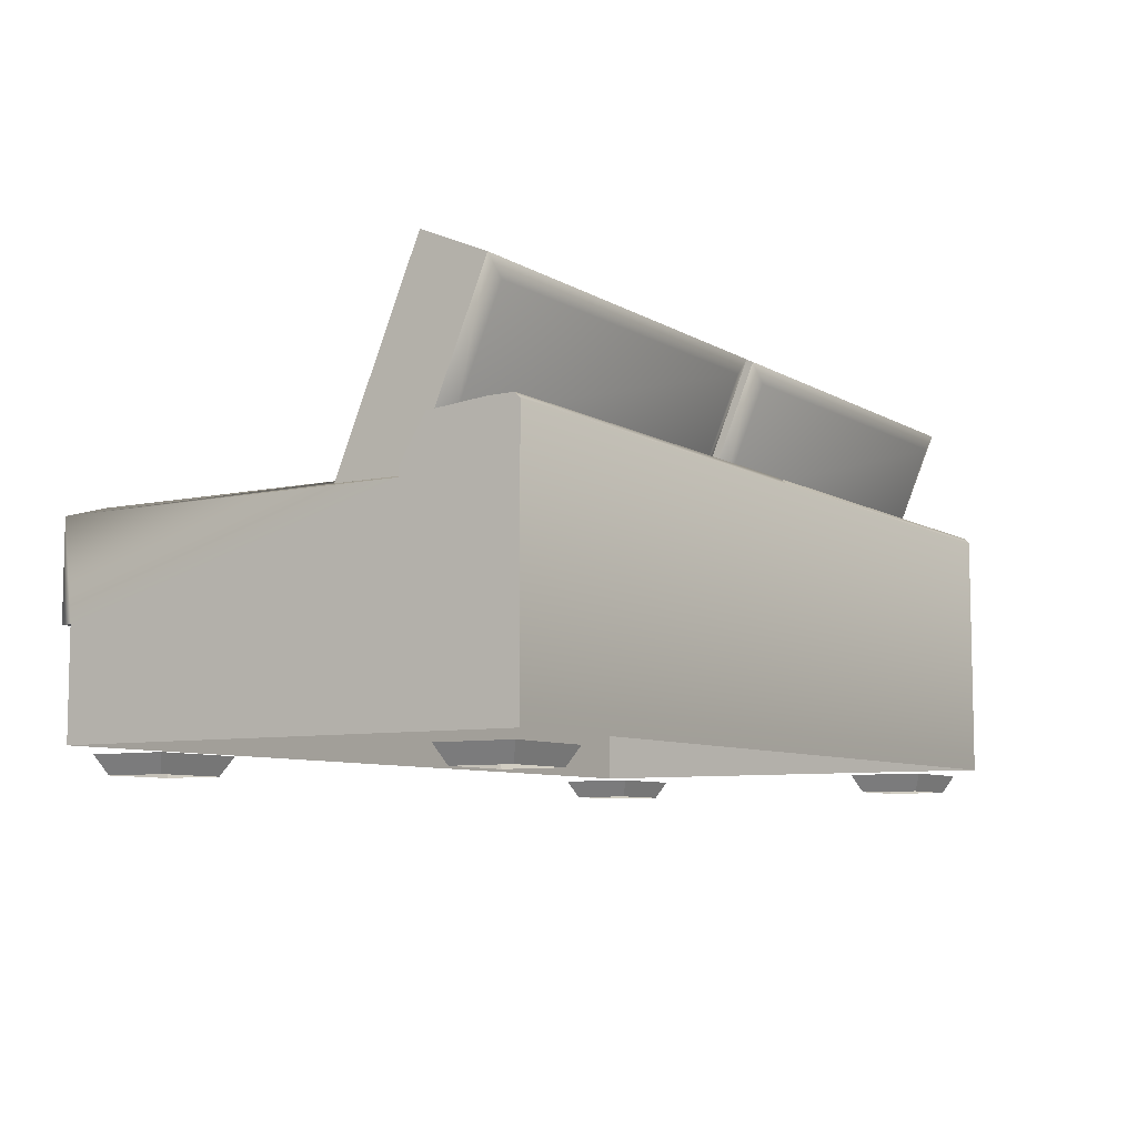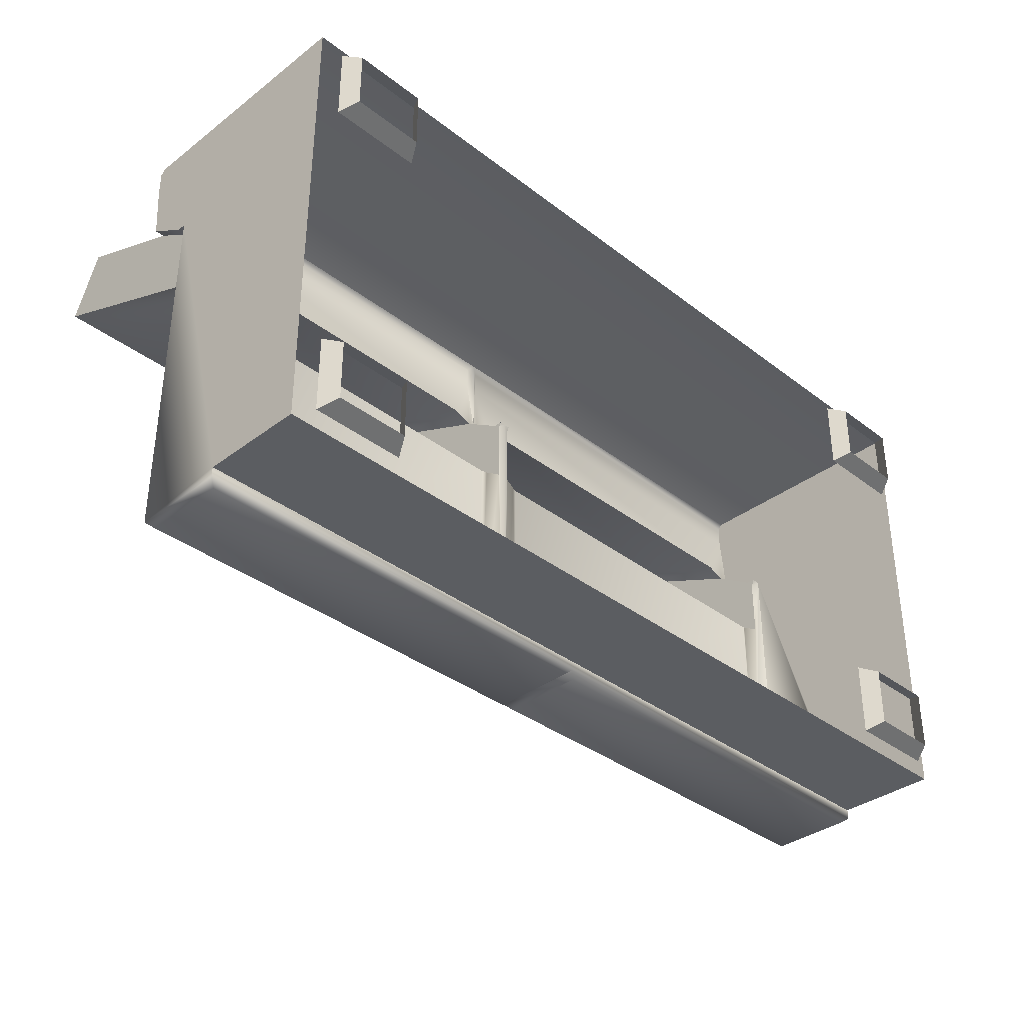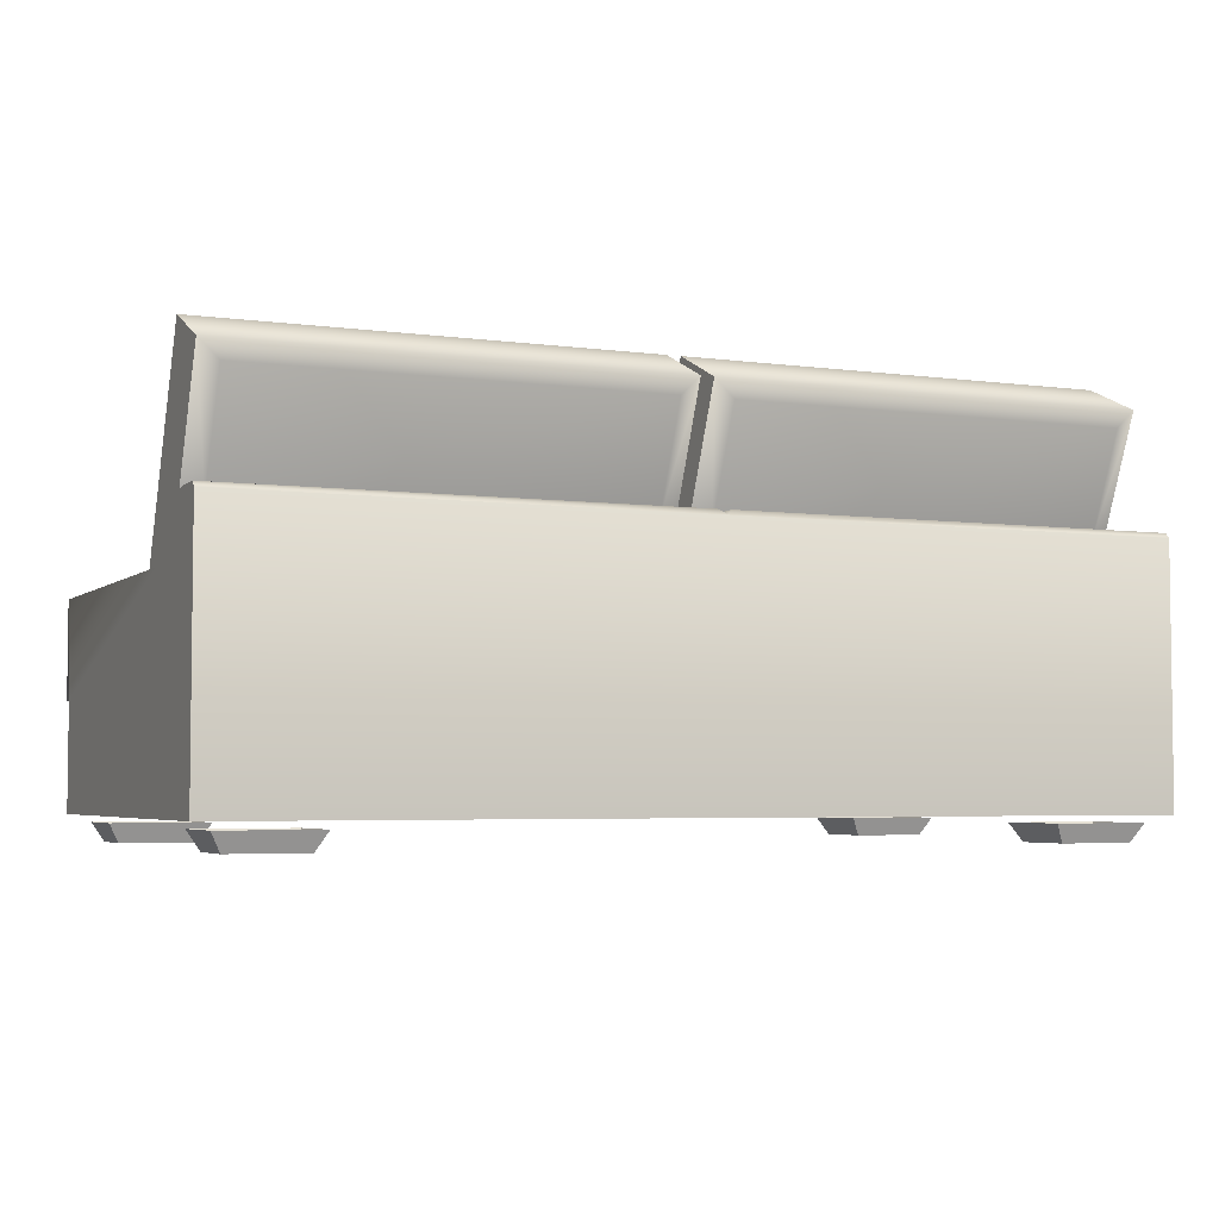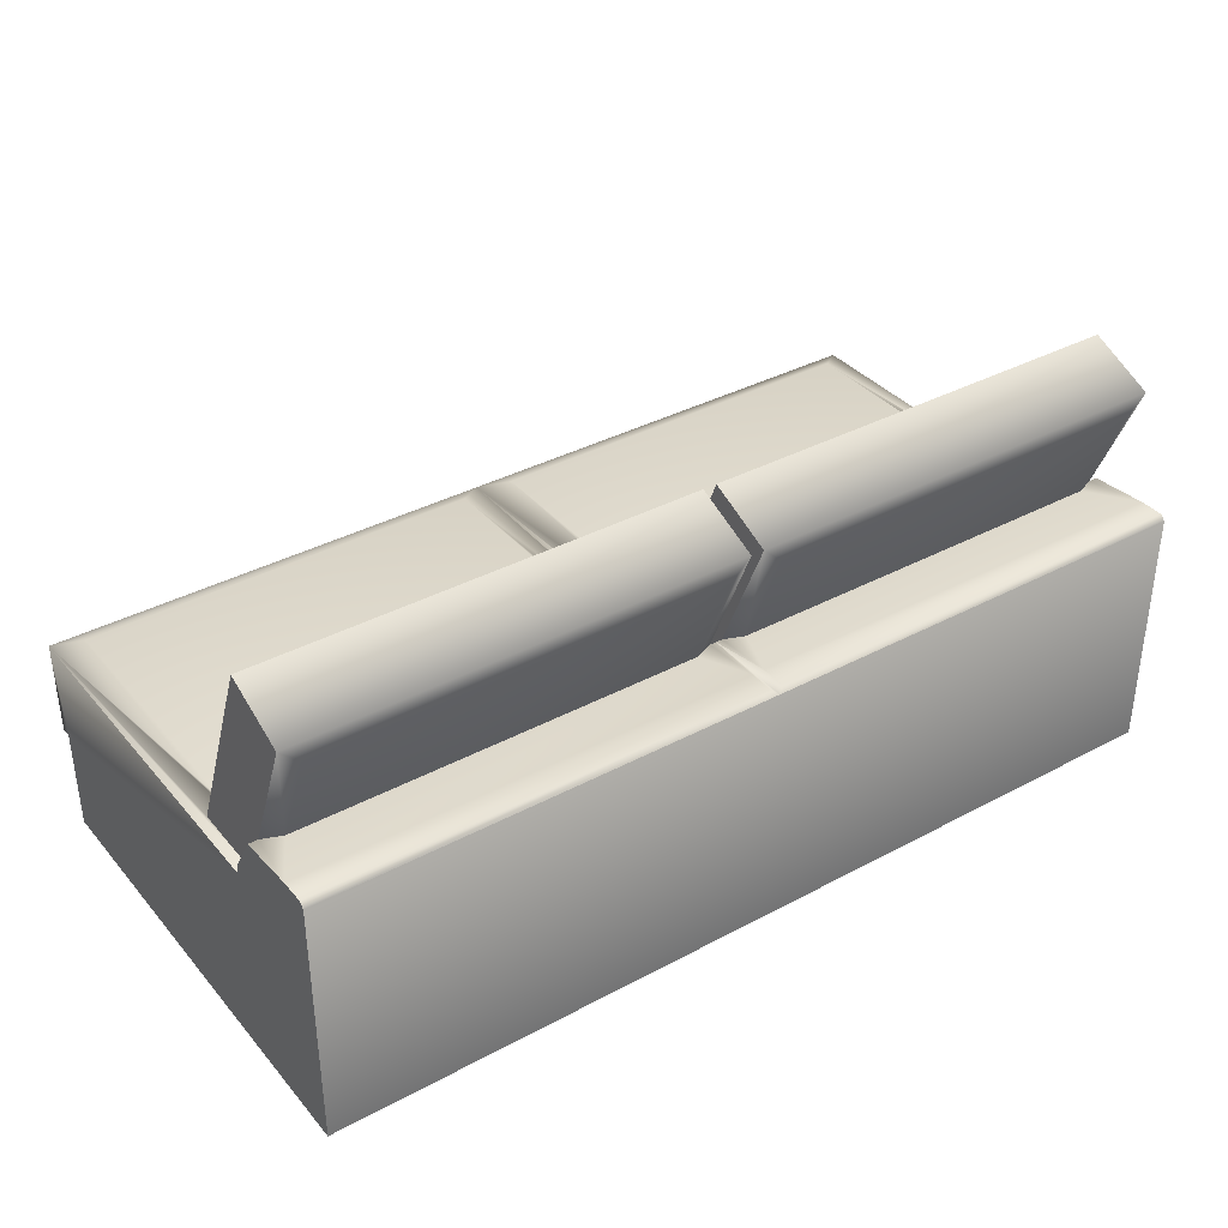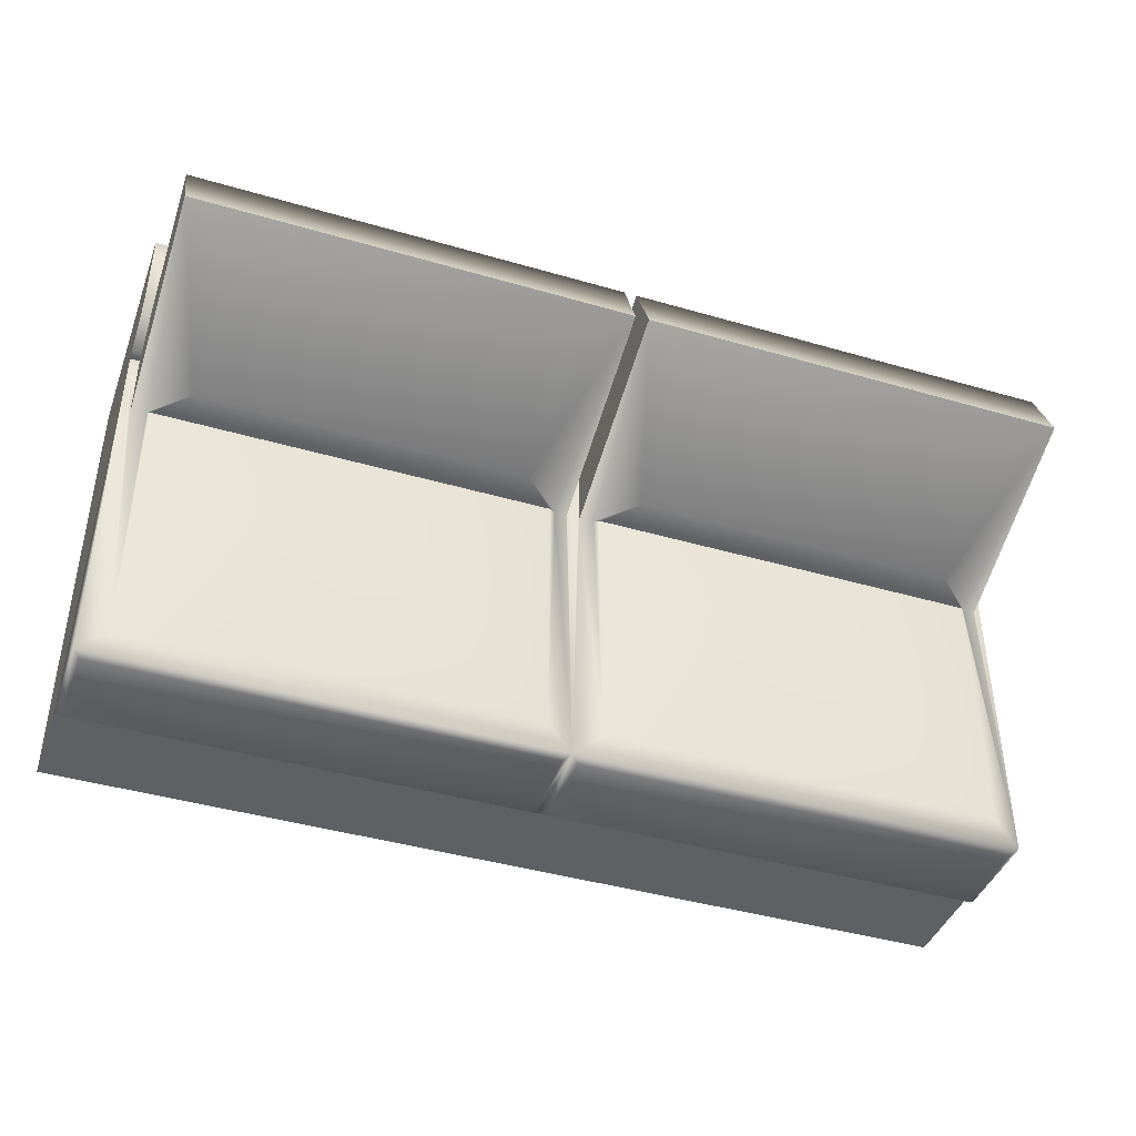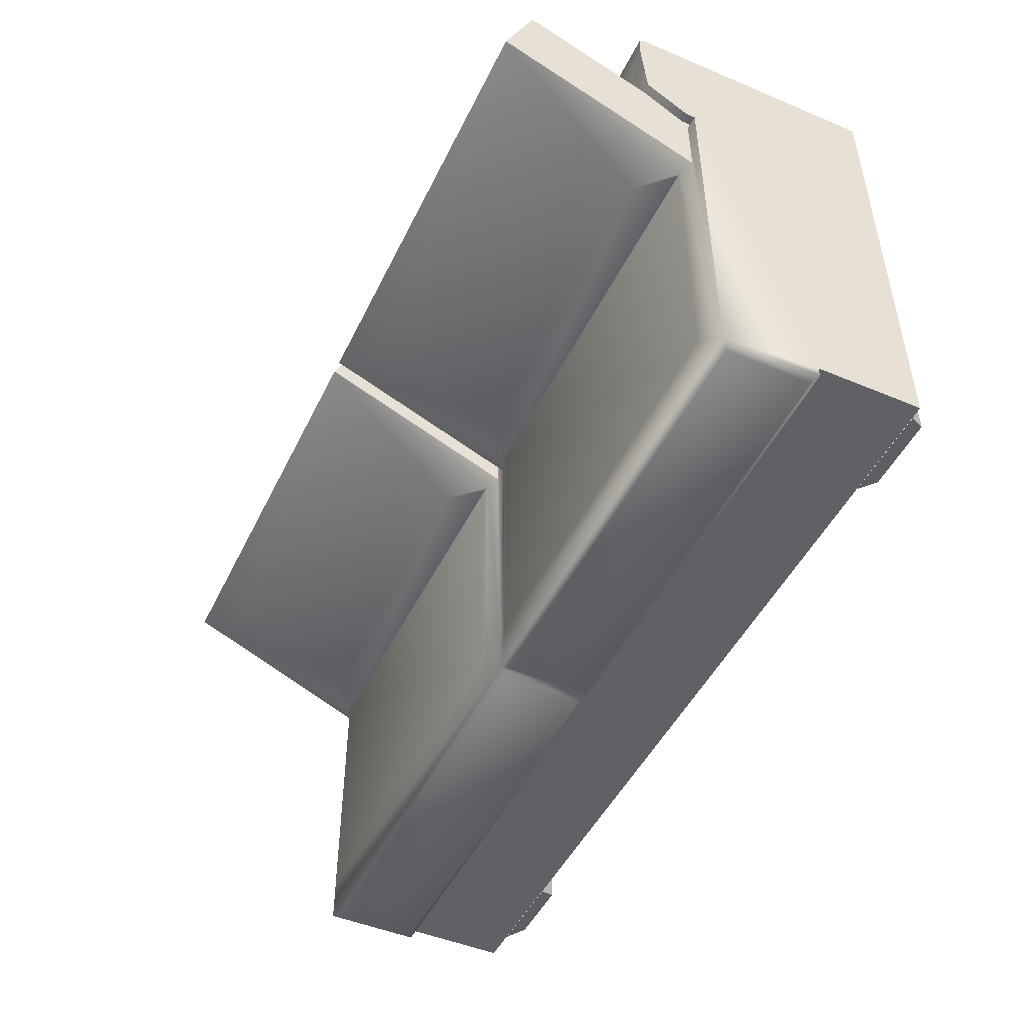
<metadata>
{"format":"obj","ext":"obj","renderer":"f3d","projection":"perspective","resolution":1024,"background":"white","views":[{"elev":-7.7,"azim":-57.7,"up":"+Y"},{"elev":-35.8,"azim":-45.2,"up":"+Z"},{"elev":-4.3,"azim":-24.1,"up":"+Y"},{"elev":36.4,"azim":-34.9,"up":"+Y"},{"elev":-42.1,"azim":160.7,"up":"+Z"},{"elev":-48.0,"azim":-115.2,"up":"+Z"}]}
</metadata>
<code>
v 0 0.0752 0.0982
v 0.005533 0.07981 0.1733
v 0.005533 0.07981 0.1516
v 0 0.0752 0.1779
v 0.4065 0.07981 0.1733
v 1.9e-05 0.07519 0.09802
v -1.9e-05 0.07519 0.09802
v -0.005533 0.07981 0.1516
v 0.4065 0.07981 0.1516
v 0.005814 0.07519 0.09802
v -0.005533 0.07981 0.1733
v 0.4065 0.0752 0.1779
v 0.4065 -0.1514 0.1779
v 0.3808 0.07584 0.1056
v 0.0232 0.07584 0.1056
v -0.005813 0.07519 0.09802
v -0.4065 0.07981 0.1516
v -0.4065 0.0752 0.1779
v 0.4065 0.07519 0.09802
v 0.3982 0.07519 0.09802
v 0.005814 0.1858 0.1444
v -0.0232 0.07584 0.1056
v -0.4065 0.07981 0.1733
v -0.4065 -0.1514 0.1779
v 0.4065 0.02946 0.07429
v 0.3982 0.1858 0.1444
v 0.3808 0.1694 0.1448
v 0.0232 0.1694 0.1448
v 0.006099 0.2119 0.08471
v 0.005846 0.03749 0.07429
v -0.005813 0.1858 0.1444
v -0.3808 0.07584 0.1056
v 0.4065 -0.1514 -0.2436
v 0.4065 0.03749 0.07429
v 0.3979 0.2119 0.08471
v -0.005846 0.03749 0.07429
v -0.0232 0.1694 0.1448
v -0.006099 0.2119 0.08471
v -0.4065 0.07519 0.09802
v -0.3982 0.07519 0.09802
v 0.4065 -0.05695 -0.2436
v 0.3981 0.03749 0.07429
v 0.005855 0.03142 0.06944
v 0.3513 0.1793 0.05852
v 0.005832 0.02946 0.07429
v -0.3808 0.1694 0.1448
v -0.3982 0.1858 0.1444
v -0.4065 0.03749 0.07429
v 0.4065 -0.05695 -0.2529
v -0.4065 -0.05695 -0.2436
v 0.3982 0.02946 0.07429
v 0.3981 0.03227 0.06733
v 0.006099 0.0315 0.009137
v 0.05273 0.1793 0.05852
v 0.3513 0.06618 0.01112
v 0 0.02946 0.07429
v -0.005855 0.03142 0.06944
v -0.3979 0.2119 0.08471
v -0.4065 0.02946 0.07429
v -0.3981 0.03749 0.07429
v 0.4065 0.02946 -0.2529
v -0.4065 -0.1514 -0.2436
v 0.3979 0.03234 0.009492
v 0.01845 0.03562 0.007543
v 0 0.02946 -0.2529
v 0.05273 0.06618 0.01112
v 0.384 0.03698 0.007702
v -0.005832 0.02946 0.07429
v -0.006099 0.0315 0.009137
v -0.05273 0.1793 0.05852
v -0.3982 0.02946 0.07429
v 0.4001 -0.0516 -0.2578
v 0.3825 0.03749 -0.233
v 0 -0.05695 -0.2529
v 0.3825 0.03749 0.007762
v -0.01845 0.03562 0.007543
v -0.3513 0.1793 0.05852
v -0.05273 0.06618 0.01112
v -0.4065 0.02946 -0.2529
v -0.3981 0.03227 0.06733
v 0.4001 0.02411 -0.2578
v 0.006434 -0.0516 -0.2578
v -0.4065 -0.05695 -0.2529
v 0.02404 0.03749 0.007762
v 0.02404 0.03749 -0.233
v -0.02404 0.03749 -0.233
v -0.3513 0.06618 0.01112
v -0.3979 0.03234 0.009492
v 0.006434 0.02411 -0.2578
v -0.4001 -0.0516 -0.2578
v -0.02404 0.03749 0.007762
v -0.384 0.03698 0.007702
v -0.006434 -0.0516 -0.2578
v -0.3825 0.03749 -0.233
v -0.006434 0.02411 -0.2578
v -0.3825 0.03749 0.007762
v -0.4001 0.02411 -0.2578
v 0.3884 -0.1579 0.1628
v 0.3126 -0.1742 0.155
v 0.379 -0.1742 0.155
v 0.3032 -0.1579 0.1628
v 0.379 -0.1742 0.09997
v 0.3126 -0.1742 0.09997
v 0.3884 -0.1579 0.0922
v 0.3032 -0.1579 0.0922
v 0.3884 -0.1579 -0.1622
v 0.3126 -0.1742 -0.17
v 0.379 -0.1742 -0.17
v 0.3032 -0.1579 -0.1622
v 0.379 -0.1742 -0.2251
v 0.3126 -0.1742 -0.2251
v 0.3884 -0.1579 -0.2328
v 0.3032 -0.1579 -0.2328
v -0.3032 -0.1579 0.1628
v -0.379 -0.1742 0.155
v -0.3126 -0.1742 0.155
v -0.3884 -0.1579 0.1628
v -0.3126 -0.1742 0.09997
v -0.379 -0.1742 0.09997
v -0.3032 -0.1579 0.0922
v -0.3884 -0.1579 0.0922
v -0.3032 -0.1579 -0.1622
v -0.379 -0.1742 -0.17
v -0.3126 -0.1742 -0.17
v -0.3884 -0.1579 -0.1622
v -0.3126 -0.1742 -0.2251
v -0.379 -0.1742 -0.2251
v -0.3032 -0.1579 -0.2328
v -0.3884 -0.1579 -0.2328
g mesh1_mesh1-geometry
f 1 2 3
f 2 1 4
f 5 3 2
f 1 3 6
f 7 4 1
f 8 4 1
f 4 5 2
f 3 5 9
f 3 10 6
f 8 1 7
f 4 8 11
f 5 4 12
f 13 9 5
f 9 14 3
f 3 15 10
f 10 7 6
f 16 8 7
f 17 11 8
f 11 18 4
f 18 12 4
f 13 5 12
f 13 19 9
f 9 20 14
f 3 14 15
f 15 21 10
f 10 16 7
f 8 16 22
f 11 17 23
f 8 22 17
f 18 11 23
f 24 12 18
f 12 24 13
f 13 25 19
f 20 9 19
f 26 14 20
f 27 15 14
f 21 15 28
f 29 10 21
f 30 16 10
f 31 22 16
f 17 24 23
f 17 22 32
f 23 24 18
f 33 25 13
f 19 25 34
f 34 20 19
f 14 26 27
f 20 35 26
f 15 27 28
f 28 26 21
f 29 30 10
f 21 35 29
f 16 30 36
f 22 31 37
f 16 38 31
f 39 24 17
f 37 32 22
f 17 32 40
f 41 25 33
f 25 42 34
f 20 34 42
f 26 28 27
f 42 35 20
f 35 21 26
f 29 43 30
f 44 29 35
f 45 36 30
f 36 38 16
f 31 46 37
f 38 47 31
f 48 24 39
f 17 40 39
f 32 37 46
f 32 47 40
f 49 25 41
f 33 50 41
f 42 25 51
f 52 35 42
f 43 29 53
f 30 43 45
f 29 44 54
f 35 55 44
f 56 36 45
f 57 38 36
f 46 31 47
f 47 38 58
f 59 24 48
f 39 60 48
f 60 39 40
f 47 32 46
f 58 40 47
f 25 49 61
f 50 49 41
f 50 33 62
f 52 51 25
f 51 52 42
f 35 52 63
f 29 64 53
f 53 65 43
f 56 45 43
f 55 54 44
f 66 29 54
f 35 67 55
f 36 56 68
f 38 57 69
f 68 57 36
f 70 58 38
f 50 24 59
f 48 71 59
f 71 48 60
f 58 60 40
f 72 61 49
f 73 25 61
f 49 50 74
f 24 50 62
f 25 63 52
f 67 35 63
f 64 29 66
f 64 65 53
f 43 65 56
f 54 55 66
f 75 55 67
f 57 68 56
f 57 65 69
f 76 38 69
f 58 70 77
f 38 78 70
f 79 50 59
f 59 71 80
f 60 80 71
f 58 80 60
f 61 72 81
f 49 82 72
f 25 73 63
f 65 73 61
f 74 50 83
f 82 49 74
f 63 73 67
f 66 84 64
f 64 85 65
f 65 57 56
f 55 75 66
f 67 73 75
f 69 65 86
f 38 76 78
f 69 86 76
f 78 77 70
f 87 58 77
f 50 79 83
f 80 79 59
f 80 58 88
f 72 89 81
f 81 65 61
f 89 72 82
f 73 65 85
f 90 74 83
f 65 82 74
f 84 66 75
f 85 64 84
f 85 75 73
f 79 86 65
f 91 78 76
f 76 86 91
f 77 78 87
f 92 58 87
f 79 90 83
f 88 79 80
f 58 92 88
f 65 81 89
f 82 65 89
f 74 90 93
f 93 65 74
f 75 85 84
f 86 79 94
f 95 79 65
f 78 91 87
f 94 91 86
f 87 96 92
f 90 79 97
f 92 79 88
f 97 93 90
f 65 93 95
f 79 96 94
f 79 95 97
f 96 87 91
f 91 94 96
f 96 79 92
f 93 97 95
g mesh1_mesh1-geometry
f 3 2 1
f 4 1 2
f 2 3 5
f 6 3 1
f 1 4 7
f 1 4 8
f 2 5 4
f 9 5 3
f 6 10 3
f 7 1 8
f 11 8 4
f 12 4 5
f 5 9 13
f 3 14 9
f 10 15 3
f 6 7 10
f 7 8 16
f 8 11 17
f 4 18 11
f 4 12 18
f 12 5 13
f 9 19 13
f 14 20 9
f 15 14 3
f 10 21 15
f 7 16 10
f 22 16 8
f 23 17 11
f 17 22 8
f 23 11 18
f 18 12 24
f 13 24 12
f 19 25 13
f 19 9 20
f 20 14 26
f 14 15 27
f 28 15 21
f 21 10 29
f 10 16 30
f 16 22 31
f 23 24 17
f 32 22 17
f 18 24 23
f 13 25 33
f 34 25 19
f 19 20 34
f 27 26 14
f 26 35 20
f 28 27 15
f 21 26 28
f 10 30 29
f 29 35 21
f 36 30 16
f 37 31 22
f 31 38 16
f 17 24 39
f 22 32 37
f 40 32 17
f 33 25 41
f 34 42 25
f 42 34 20
f 27 28 26
f 20 35 42
f 26 21 35
f 30 43 29
f 35 29 44
f 30 36 45
f 16 38 36
f 37 46 31
f 31 47 38
f 39 24 48
f 39 40 17
f 46 37 32
f 40 47 32
f 41 25 49
f 41 50 33
f 51 25 42
f 42 35 52
f 53 29 43
f 45 43 30
f 54 44 29
f 44 55 35
f 45 36 56
f 36 38 57
f 47 31 46
f 58 38 47
f 48 24 59
f 48 60 39
f 40 39 60
f 46 32 47
f 47 40 58
f 61 49 25
f 41 49 50
f 62 33 50
f 25 51 52
f 42 52 51
f 63 52 35
f 53 64 29
f 43 65 53
f 43 45 56
f 44 54 55
f 54 29 66
f 55 67 35
f 68 56 36
f 69 57 38
f 36 57 68
f 38 58 70
f 59 24 50
f 59 71 48
f 60 48 71
f 40 60 58
f 49 61 72
f 61 25 73
f 74 50 49
f 62 50 24
f 52 63 25
f 63 35 67
f 66 29 64
f 53 65 64
f 56 65 43
f 66 55 54
f 67 55 75
f 56 68 57
f 69 65 57
f 69 38 76
f 77 70 58
f 70 78 38
f 59 50 79
f 80 71 59
f 71 80 60
f 60 80 58
f 81 72 61
f 72 82 49
f 63 73 25
f 61 73 65
f 83 50 74
f 74 49 82
f 67 73 63
f 64 84 66
f 65 85 64
f 56 57 65
f 66 75 55
f 75 73 67
f 86 65 69
f 78 76 38
f 76 86 69
f 70 77 78
f 77 58 87
f 83 79 50
f 59 79 80
f 88 58 80
f 81 89 72
f 61 65 81
f 82 72 89
f 85 65 73
f 83 74 90
f 74 82 65
f 75 66 84
f 84 64 85
f 73 75 85
f 65 86 79
f 76 78 91
f 91 86 76
f 87 78 77
f 87 58 92
f 83 90 79
f 80 79 88
f 88 92 58
f 89 81 65
f 89 65 82
f 93 90 74
f 74 65 93
f 84 85 75
f 94 79 86
f 65 79 95
f 87 91 78
f 86 91 94
f 92 96 87
f 97 79 90
f 88 79 92
f 90 93 97
f 95 93 65
f 94 96 79
f 97 95 79
f 91 87 96
f 96 94 91
f 92 79 96
f 95 97 93
g mesh2_mesh2-geometry
f 98 99 100
f 99 98 101
f 102 98 100
f 101 103 99
f 98 102 104
f 103 101 105
f 102 105 104
f 105 102 103
g mesh2_mesh2-geometry
f 100 99 98
f 101 98 99
f 100 98 102
f 99 103 101
f 104 102 98
f 105 101 103
f 104 105 102
f 103 102 105
g mesh3_mesh3-geometry
f 106 107 108
f 107 106 109
f 110 106 108
f 109 111 107
f 106 110 112
f 111 109 113
f 110 113 112
f 113 110 111
g mesh3_mesh3-geometry
f 108 107 106
f 109 106 107
f 108 106 110
f 107 111 109
f 112 110 106
f 113 109 111
f 112 113 110
f 111 110 113
g mesh4_mesh4-geometry
f 114 115 116
f 115 114 117
f 118 114 116
f 117 119 115
f 114 118 120
f 119 117 121
f 118 121 120
f 121 118 119
g mesh4_mesh4-geometry
f 116 115 114
f 117 114 115
f 116 114 118
f 115 119 117
f 120 118 114
f 121 117 119
f 120 121 118
f 119 118 121
g mesh5_mesh5-geometry
f 122 123 124
f 123 122 125
f 126 122 124
f 125 127 123
f 122 126 128
f 127 125 129
f 126 129 128
f 129 126 127
g mesh5_mesh5-geometry
f 124 123 122
f 125 122 123
f 124 122 126
f 123 127 125
f 128 126 122
f 129 125 127
f 128 129 126
f 127 126 129

</code>
